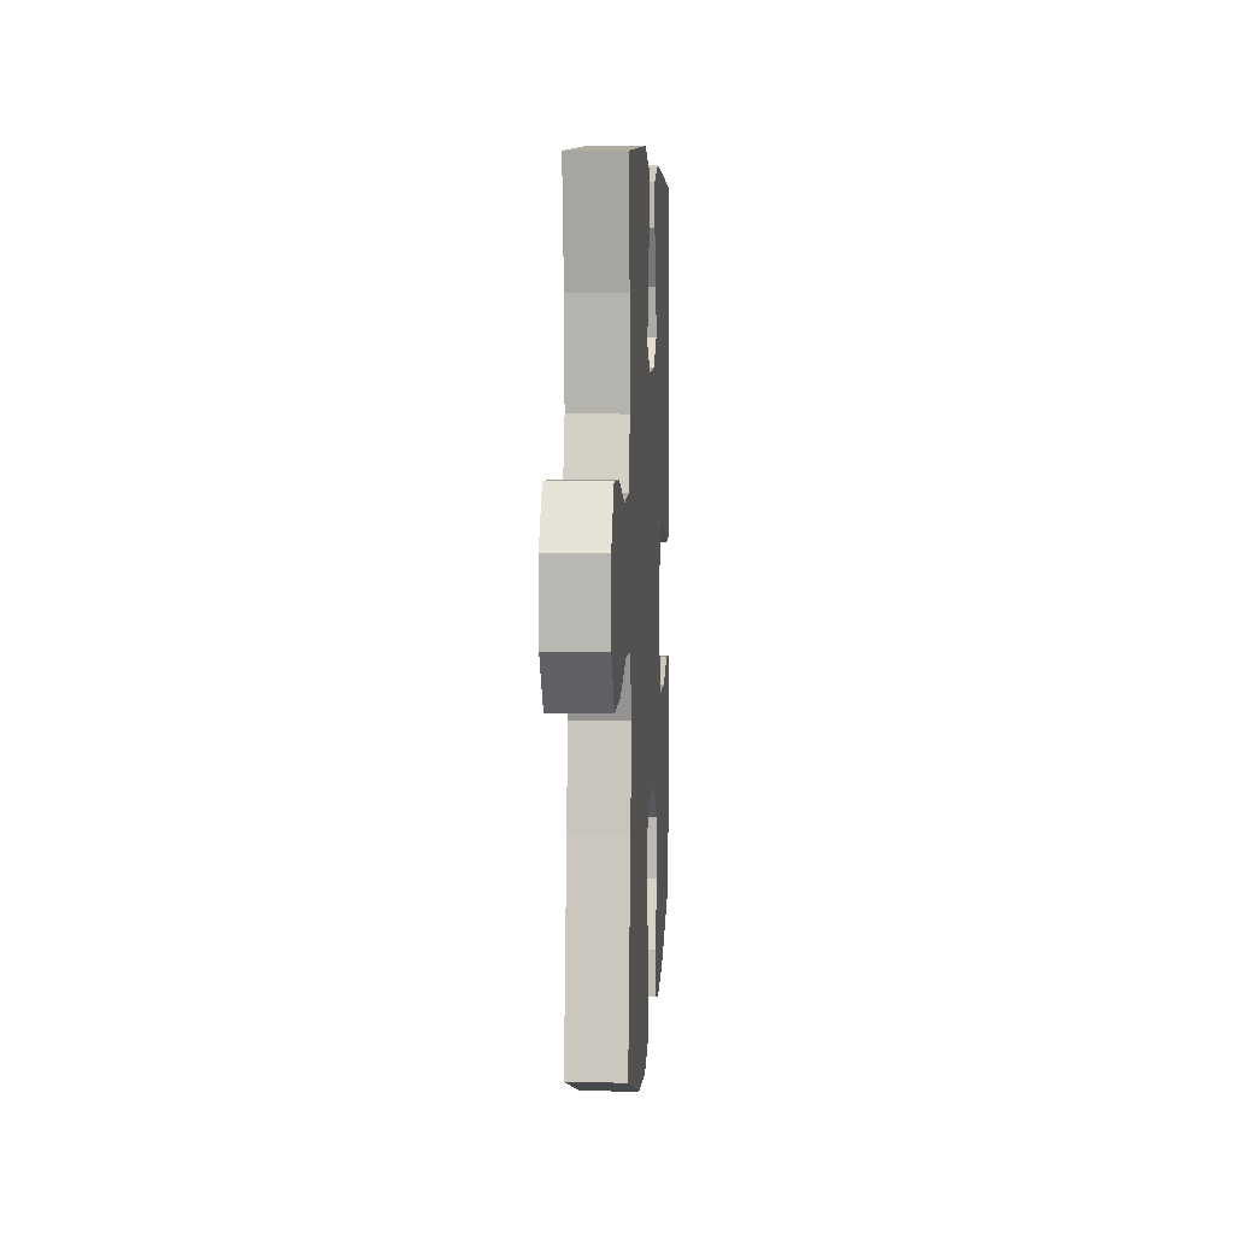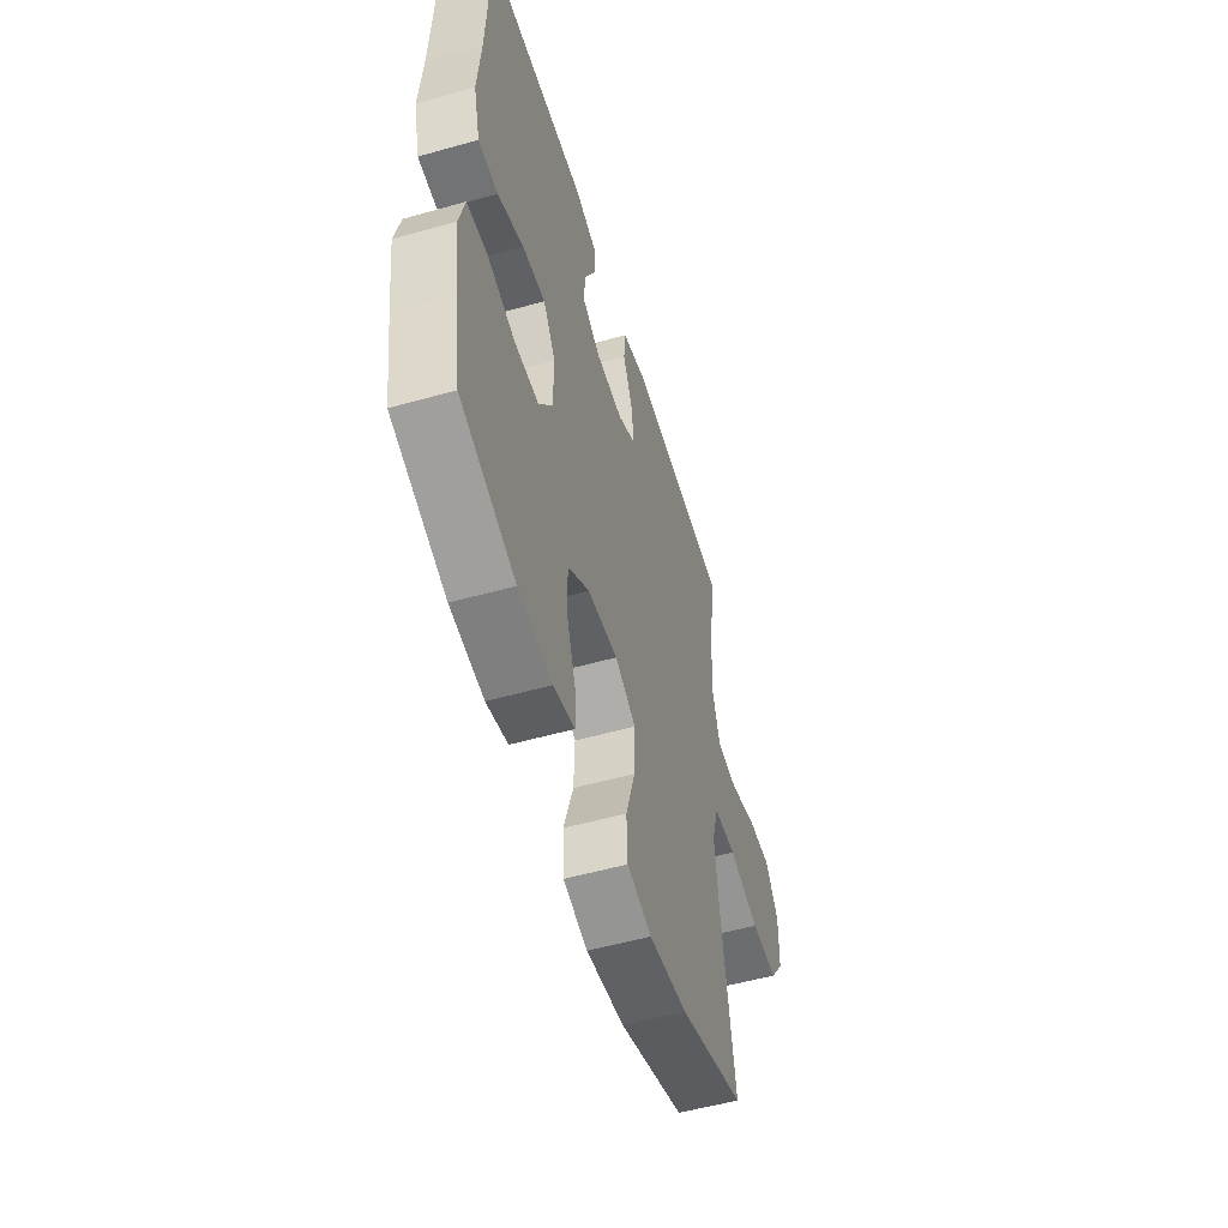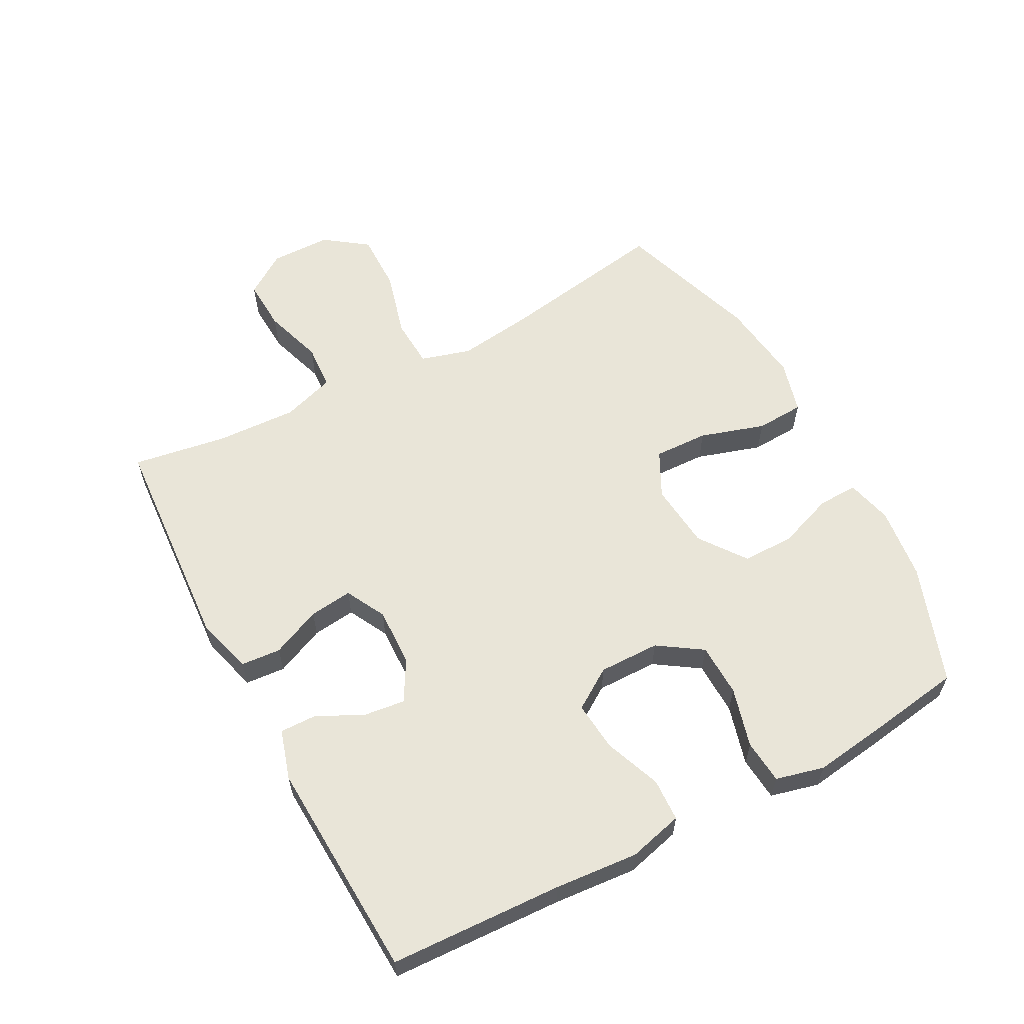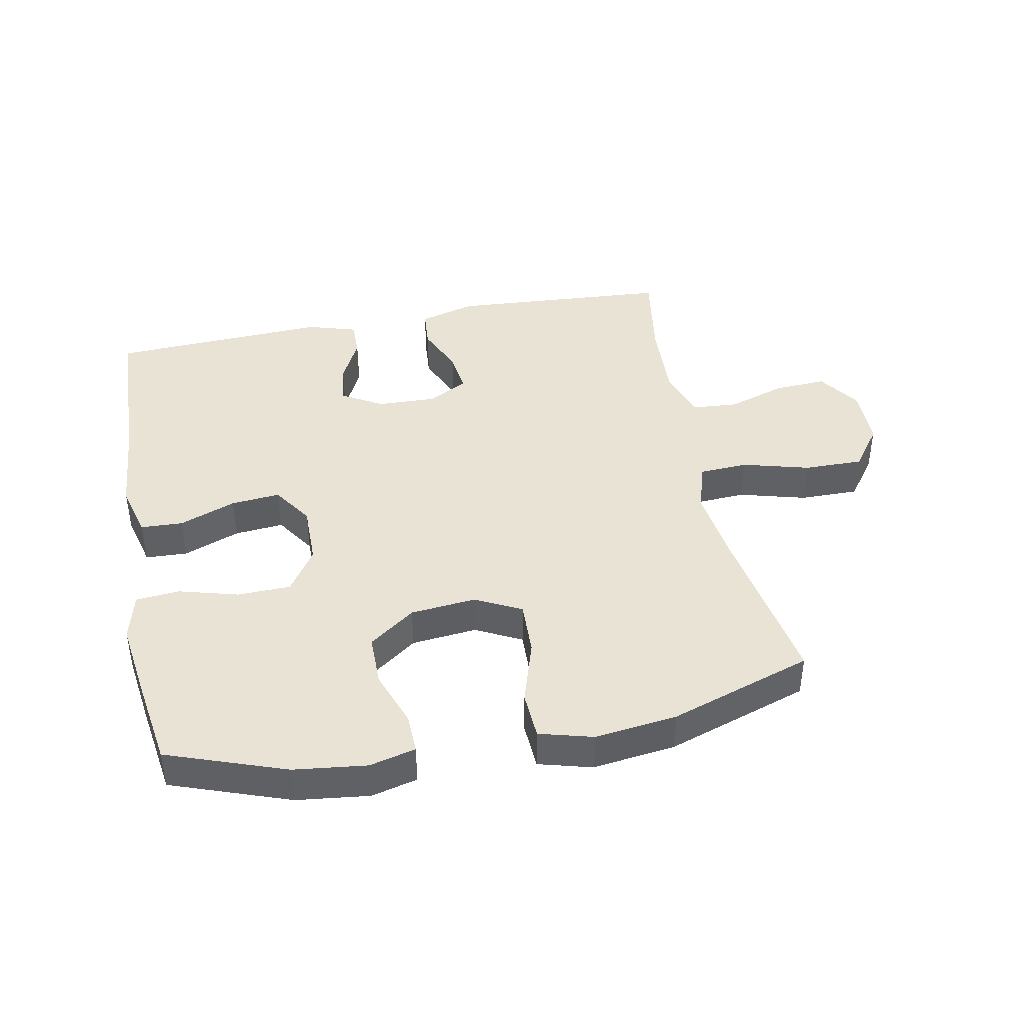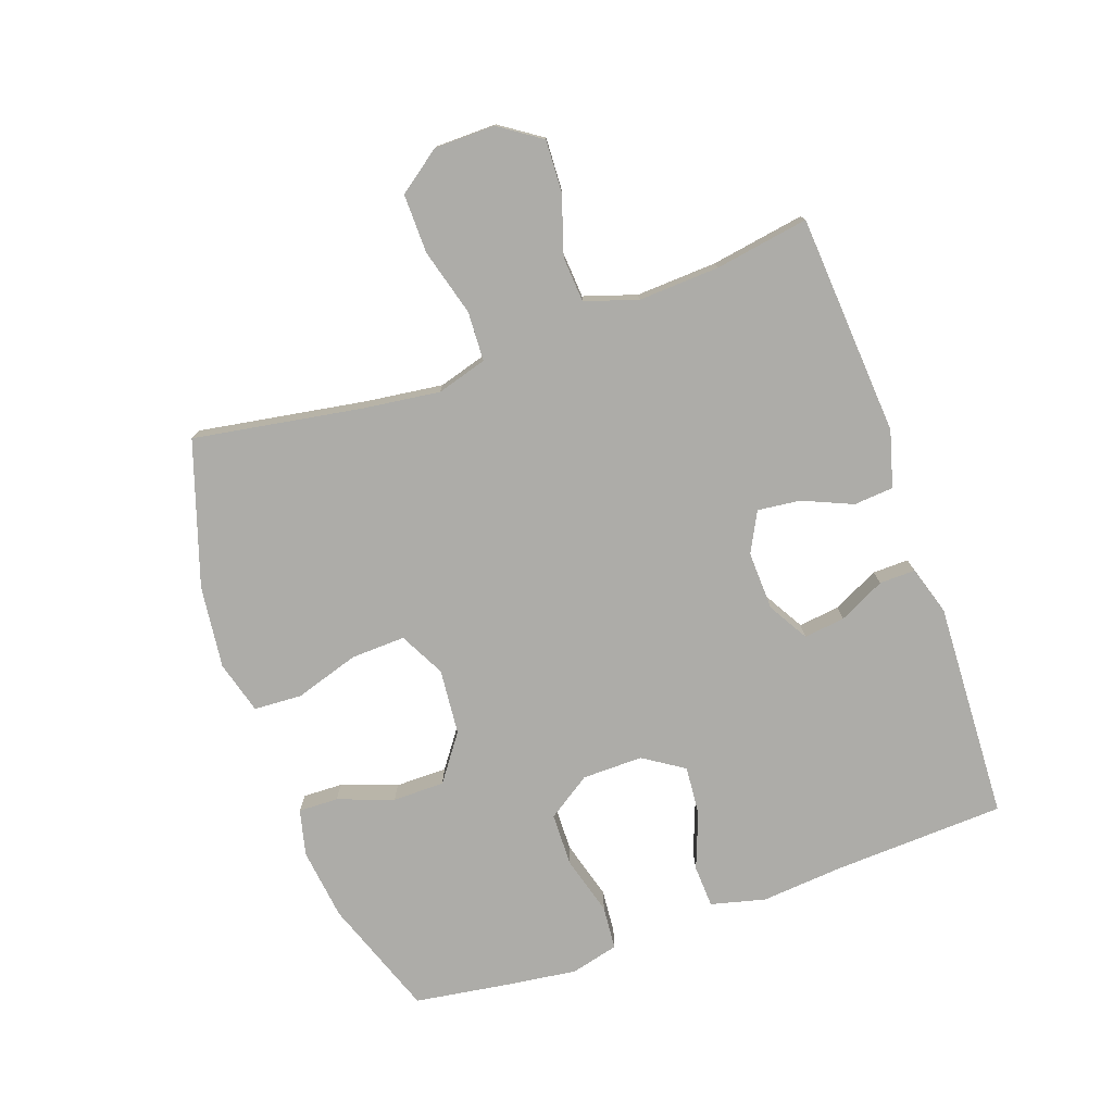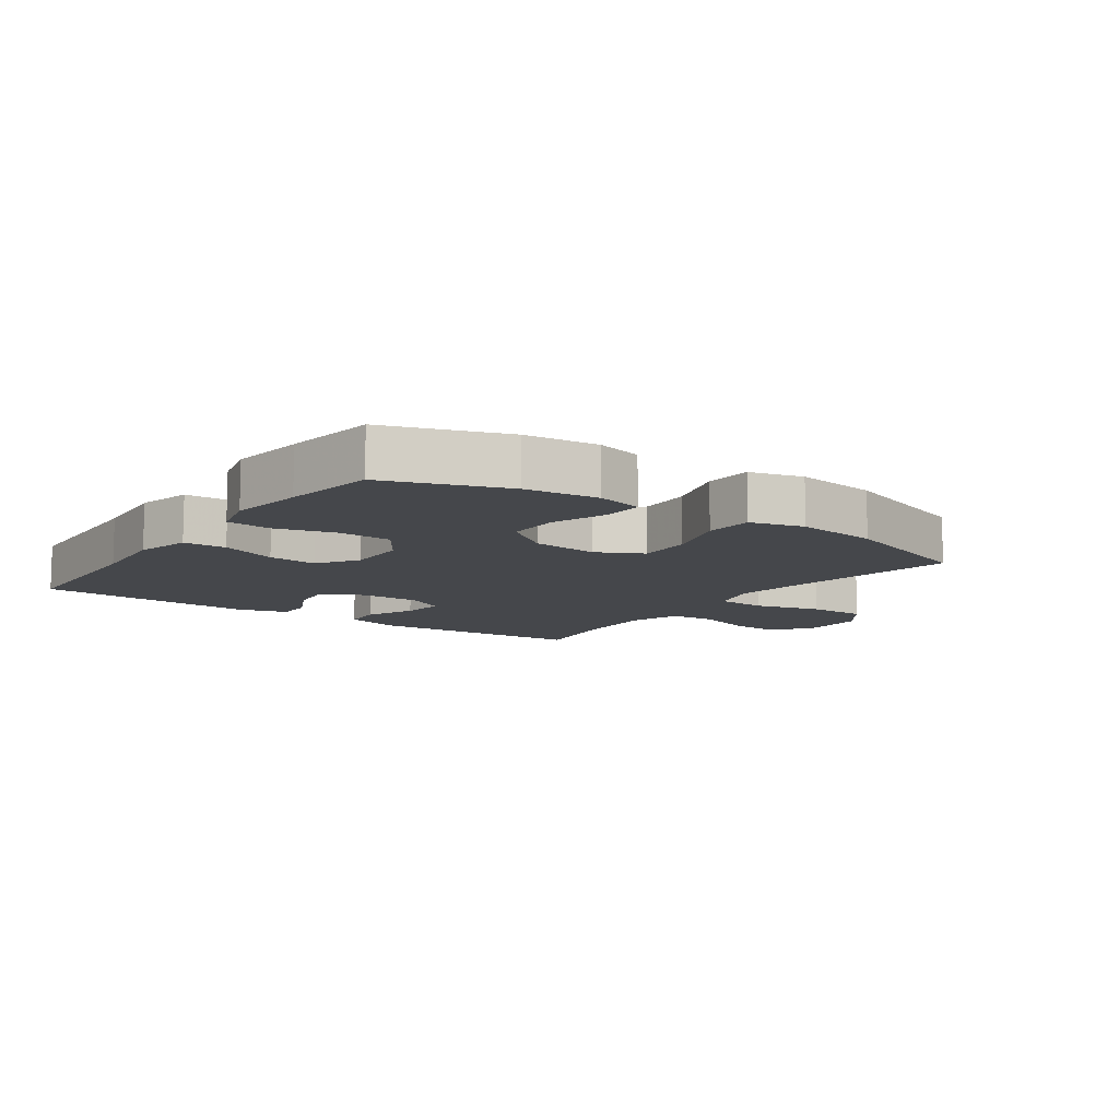
<metadata>
{"format":"obj","ext":"obj","renderer":"f3d","projection":"perspective","resolution":1024,"background":"white","views":[{"elev":6.5,"azim":-86.5,"up":"+Z"},{"elev":-53.4,"azim":106.8,"up":"+Z"},{"elev":59.7,"azim":61.9,"up":"+Y"},{"elev":42.1,"azim":168.9,"up":"+Y"},{"elev":-76.7,"azim":-70.4,"up":"+Y"},{"elev":-10.3,"azim":144.6,"up":"+Y"}]}
</metadata>
<code>
v -0.5 0.07 -0.5
v -0.455 0.07 -0.233
v -0.439 0.07 -0.112
v -0.462 0.07 -0.033
v -0.54 0.07 -0.029
v -0.646 0.07 -0.058
v -0.739 0.07 -0.059
v -0.788 0.07 0.008
v -0.789 0.07 0.104
v -0.744 0.07 0.17
v -0.662 0.07 0.166
v -0.569 0.07 0.136
v -0.497 0.07 0.141
v -0.47 0.07 0.224
v -0.476 0.07 0.352
v -0.5 0.07 0.5
v -0.15 0.07 0.524
v -0.061 0.07 0.499
v -0.056 0.07 0.436
v -0.09 0.07 0.358
v -0.098 0.07 0.29
v -0.035 0.07 0.257
v 0.058 0.07 0.26
v 0.122 0.07 0.297
v 0.114 0.07 0.362
v 0.078 0.07 0.435
v 0.077 0.07 0.492
v 0.155 0.07 0.516
v 0.5 0.07 0.5
v 0.512 0.07 0.228
v 0.523 0.07 0.097
v 0.501 0.07 0.011
v 0.434 0.07 0.008
v 0.345 0.07 0.042
v 0.267 0.07 0.049
v 0.225 0.07 -0.015
v 0.226 0.07 -0.111
v 0.272 0.07 -0.18
v 0.356 0.07 -0.182
v 0.45 0.07 -0.156
v 0.519 0.07 -0.162
v 0.538 0.07 -0.238
v 0.522 0.07 -0.356
v 0.5 0.07 -0.5
v 0.313 0.07 -0.567
v 0.198 0.07 -0.581
v 0.125 0.07 -0.563
v 0.127 0.07 -0.5
v 0.159 0.07 -0.412
v 0.159 0.07 -0.33
v 0.086 0.07 -0.277
v -0.018 0.07 -0.267
v -0.09 0.07 -0.304
v -0.087 0.07 -0.39
v -0.055 0.07 -0.492
v -0.059 0.07 -0.568
v -0.143 0.07 -0.591
v -0.274 0.07 -0.575
v -0.5 0 -0.5
v -0.455 0 -0.233
v -0.439 0 -0.112
v -0.462 0 -0.033
v -0.54 0 -0.029
v -0.646 0 -0.058
v -0.739 0 -0.059
v -0.788 0 0.008
v -0.789 0 0.104
v -0.744 0 0.17
v -0.662 0 0.166
v -0.569 0 0.136
v -0.497 0 0.141
v -0.47 0 0.224
v -0.476 0 0.352
v -0.5 0 0.5
v -0.15 0 0.524
v -0.061 0 0.499
v -0.056 0 0.436
v -0.09 0 0.358
v -0.098 0 0.29
v -0.035 0 0.257
v 0.058 0 0.26
v 0.122 0 0.297
v 0.114 0 0.362
v 0.078 0 0.435
v 0.077 0 0.492
v 0.155 0 0.516
v 0.5 0 0.5
v 0.512 0 0.228
v 0.523 0 0.097
v 0.501 0 0.011
v 0.434 0 0.008
v 0.345 0 0.042
v 0.267 0 0.049
v 0.225 0 -0.015
v 0.226 0 -0.111
v 0.272 0 -0.18
v 0.356 0 -0.182
v 0.45 0 -0.156
v 0.519 0 -0.162
v 0.538 0 -0.238
v 0.522 0 -0.356
v 0.5 0 -0.5
v 0.313 0 -0.567
v 0.198 0 -0.581
v 0.125 0 -0.563
v 0.127 0 -0.5
v 0.159 0 -0.412
v 0.159 0 -0.33
v 0.086 0 -0.277
v -0.018 0 -0.267
v -0.09 0 -0.304
v -0.087 0 -0.39
v -0.055 0 -0.492
v -0.059 0 -0.568
v -0.143 0 -0.591
v -0.274 0 -0.575
f 57 58 1 2
f 54 55 56 57
f 53 54 57 2
f 52 53 2 3
f 51 52 3 4
f 46 47 48 49
f 46 49 50
f 45 46 50
f 44 45 50
f 43 44 50 51
f 39 40 41 42
f 38 39 42 43
f 31 32 33 34
f 30 31 34 35
f 29 30 35
f 28 29 35 36
f 25 26 27 28
f 24 25 28 36
f 17 18 19 20
f 15 16 17 20
f 14 15 20 21
f 13 14 21 22
f 9 10 11 12
f 9 12 13
f 8 9 13
f 5 6 7 8
f 4 5 8 13
f 38 43 51 4
f 23 24 36 37
f 13 22 23 37
f 4 13 37 38
f 60 59 116 115
f 115 114 113 112
f 60 115 112 111
f 61 60 111 110
f 62 61 110 109
f 107 106 105 104
f 108 107 104
f 108 104 103
f 108 103 102
f 109 108 102 101
f 100 99 98 97
f 101 100 97 96
f 92 91 90 89
f 93 92 89 88
f 93 88 87
f 94 93 87 86
f 86 85 84 83
f 94 86 83 82
f 78 77 76 75
f 78 75 74 73
f 79 78 73 72
f 80 79 72 71
f 70 69 68 67
f 71 70 67
f 71 67 66
f 66 65 64 63
f 71 66 63 62
f 62 109 101 96
f 95 94 82 81
f 95 81 80 71
f 96 95 71 62
f 1 59 60 2
f 2 60 61 3
f 3 61 62 4
f 4 62 63 5
f 5 63 64 6
f 6 64 65 7
f 7 65 66 8
f 8 66 67 9
f 9 67 68 10
f 10 68 69 11
f 11 69 70 12
f 12 70 71 13
f 13 71 72 14
f 14 72 73 15
f 15 73 74 16
f 16 74 75 17
f 17 75 76 18
f 18 76 77 19
f 19 77 78 20
f 20 78 79 21
f 21 79 80 22
f 22 80 81 23
f 23 81 82 24
f 24 82 83 25
f 25 83 84 26
f 26 84 85 27
f 27 85 86 28
f 28 86 87 29
f 29 87 88 30
f 30 88 89 31
f 31 89 90 32
f 32 90 91 33
f 33 91 92 34
f 34 92 93 35
f 35 93 94 36
f 36 94 95 37
f 37 95 96 38
f 38 96 97 39
f 39 97 98 40
f 40 98 99 41
f 41 99 100 42
f 42 100 101 43
f 43 101 102 44
f 44 102 103 45
f 45 103 104 46
f 46 104 105 47
f 47 105 106 48
f 48 106 107 49
f 49 107 108 50
f 50 108 109 51
f 51 109 110 52
f 52 110 111 53
f 53 111 112 54
f 54 112 113 55
f 55 113 114 56
f 56 114 115 57
f 57 115 116 58
f 58 116 59 1

</code>
